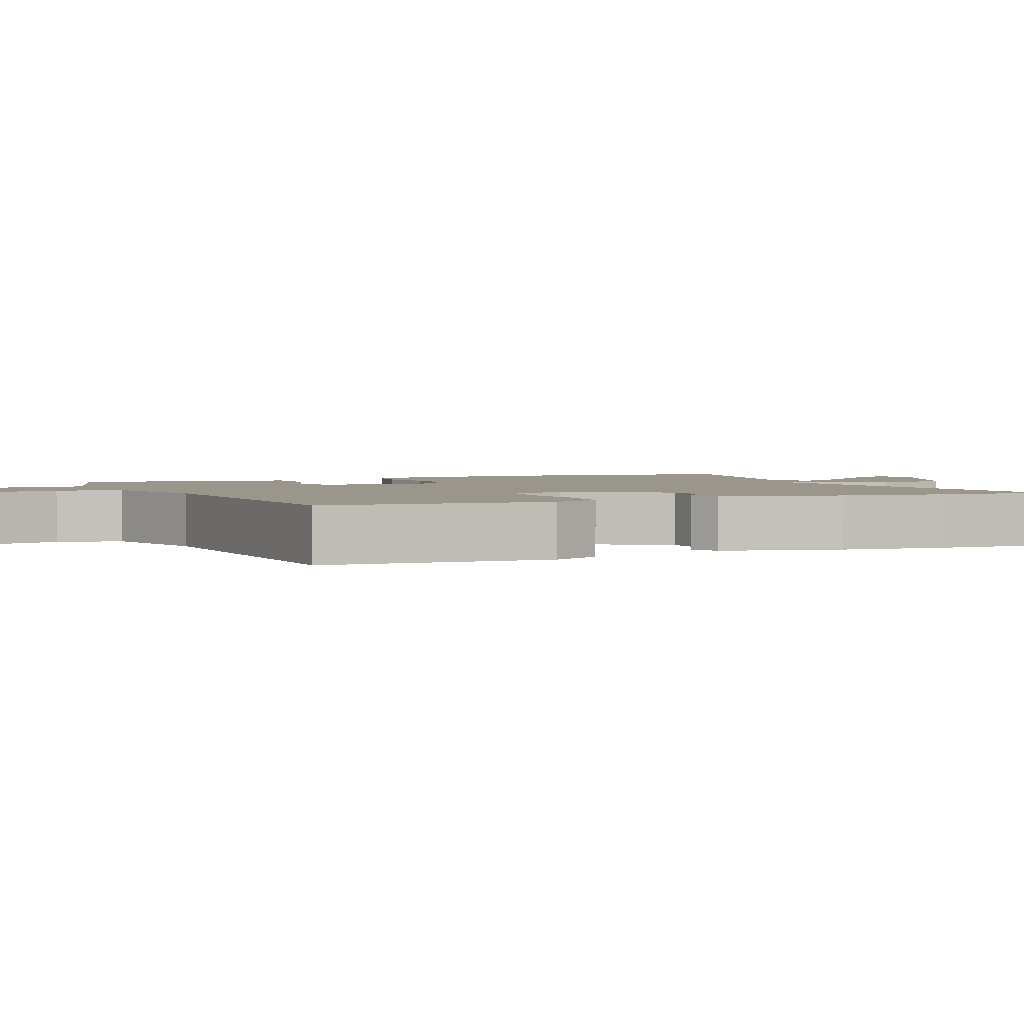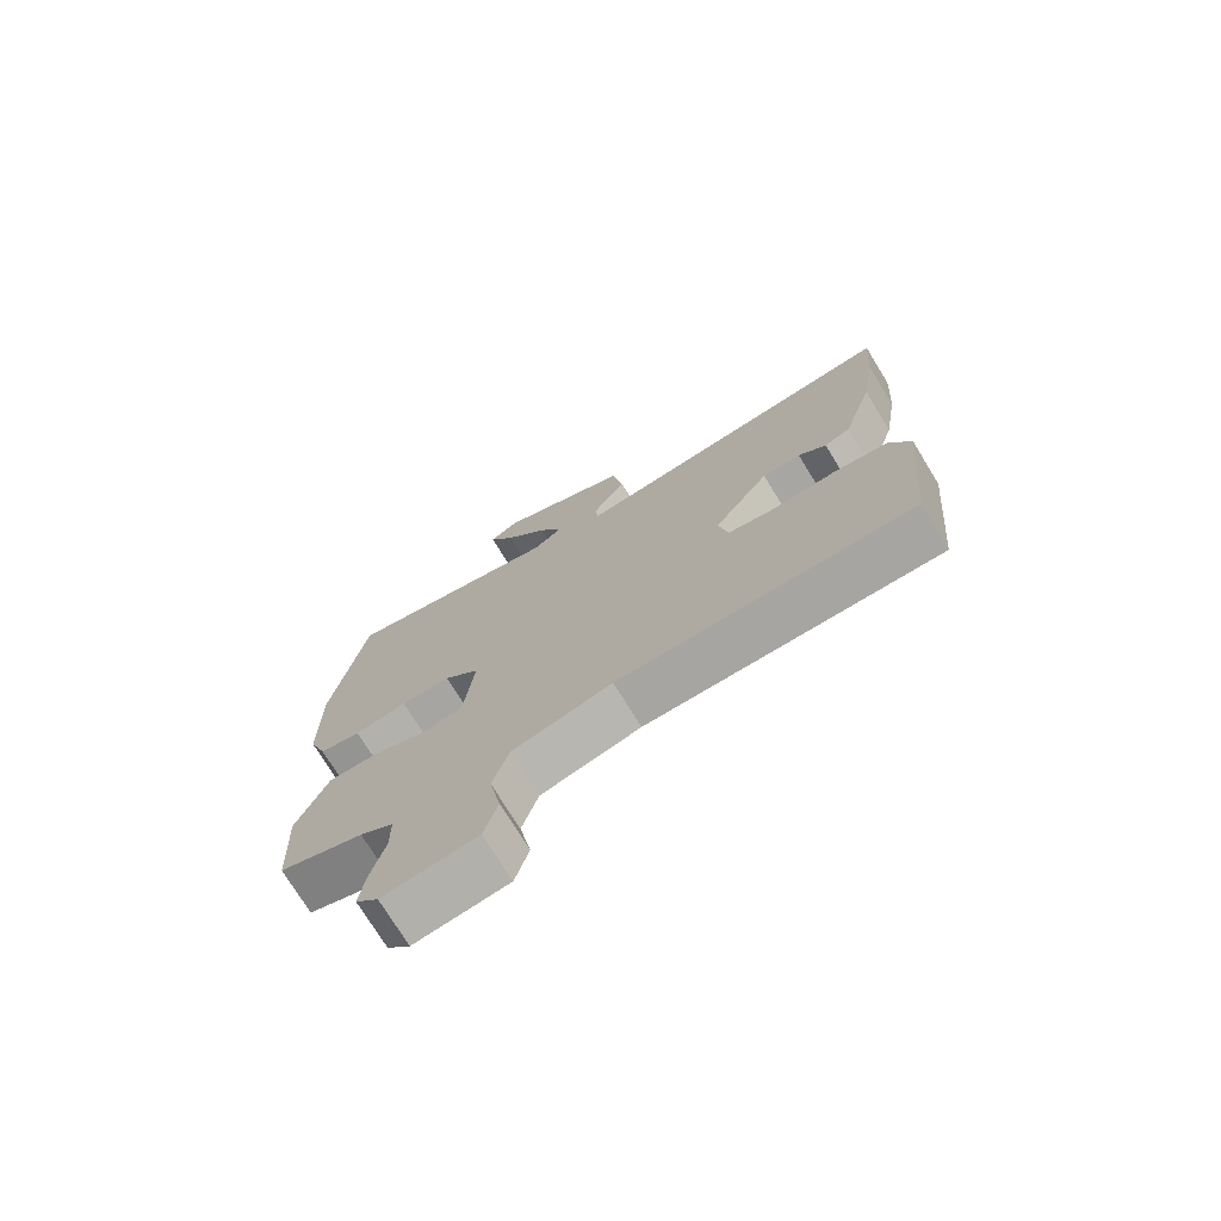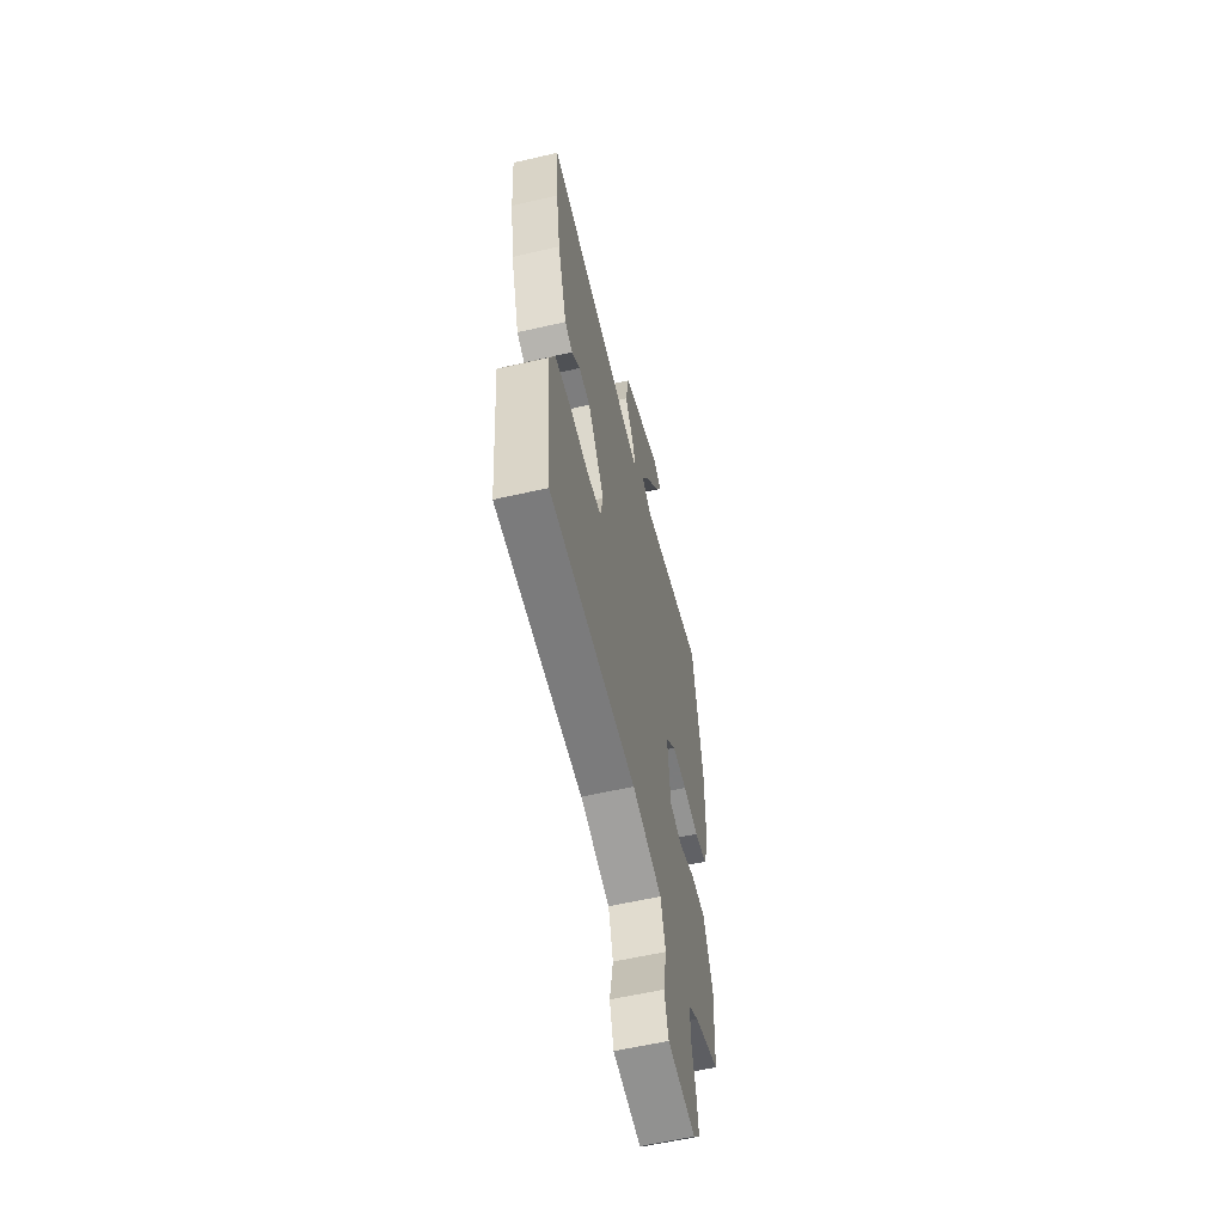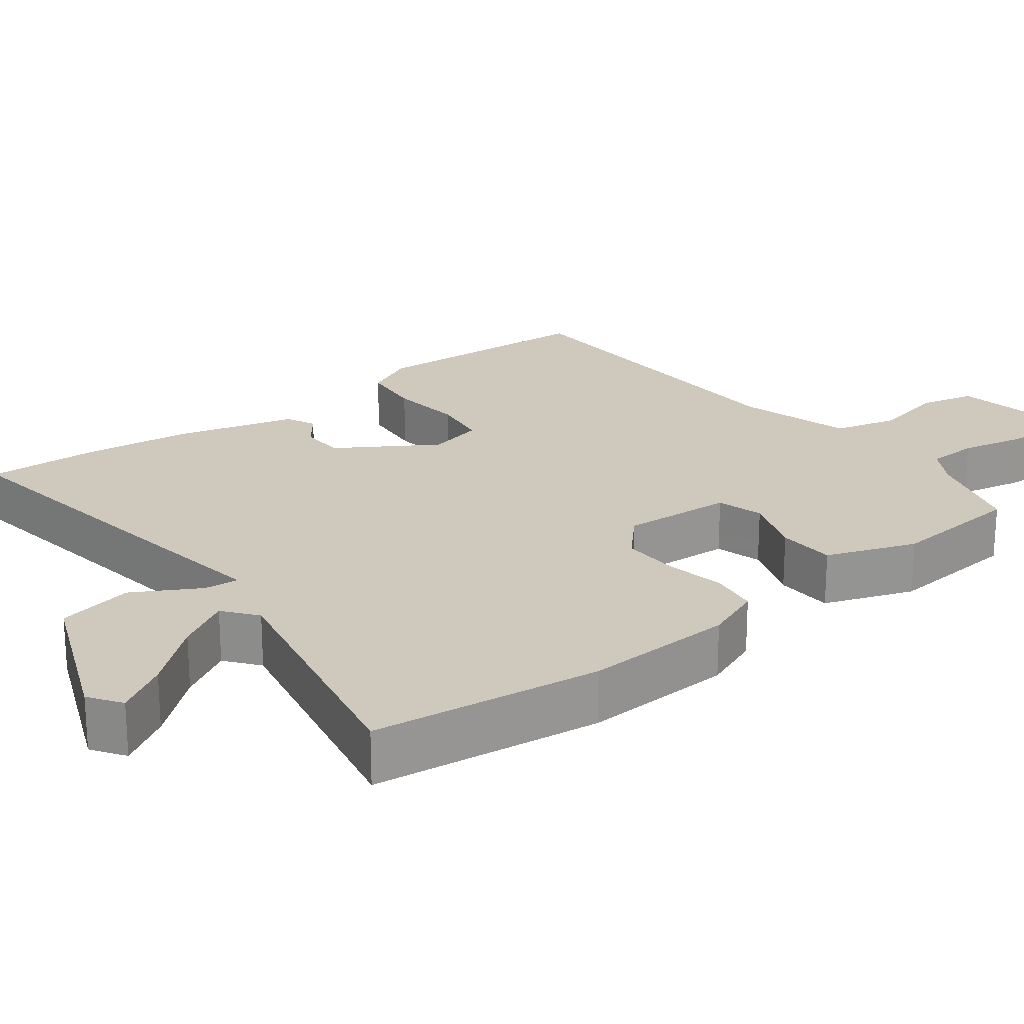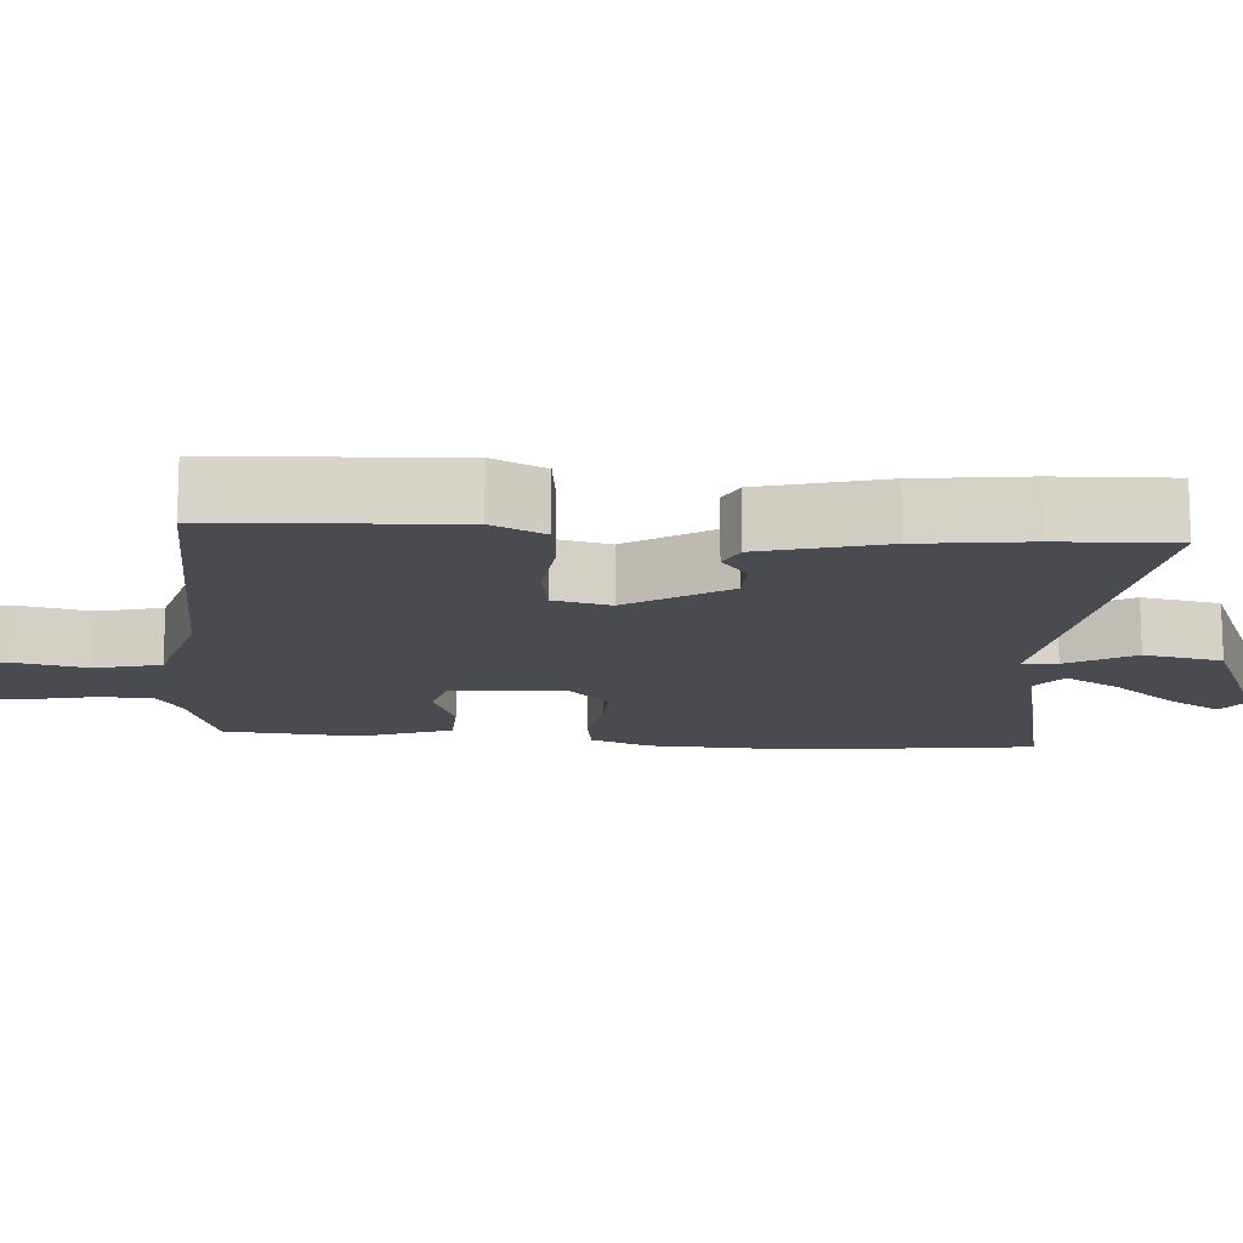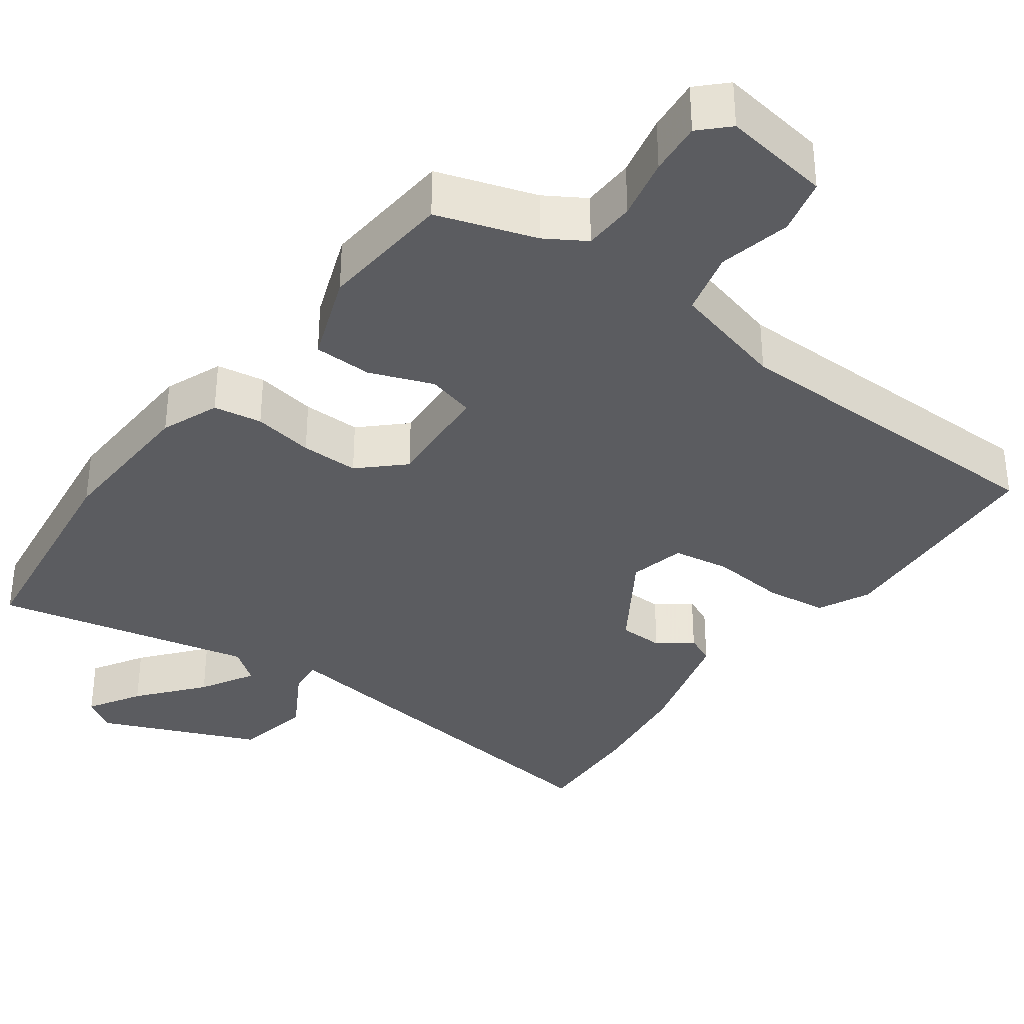
<metadata>
{"format":"obj","ext":"obj","renderer":"f3d","projection":"perspective","resolution":1024,"background":"white","views":[{"elev":2.4,"azim":-116.6,"up":"+Y"},{"elev":-74.3,"azim":-148.5,"up":"+Z"},{"elev":-59.1,"azim":-76.7,"up":"+Z"},{"elev":22.5,"azim":50.2,"up":"+Y"},{"elev":-14.5,"azim":-96.2,"up":"+Y"},{"elev":-35.2,"azim":142.1,"up":"+Y"}]}
</metadata>
<code>
v -0.493 0.07 0.406
v -0.504 0.07 0.557
v -0.133 0.07 0.519
v 0.027 0.07 0.502
v 0.021 0.07 0.548
v -0.032 0.07 0.634
v -0.015 0.07 0.737
v 0.192 0.07 0.832
v 0.237 0.07 0.804
v 0.197 0.07 0.733
v 0.13 0.07 0.647
v 0.091 0.07 0.574
v 0.137 0.07 0.541
v 0.479 0.07 0.626
v 0.529 0.07 0.32
v 0.527 0.07 0.117
v 0.499 0.07 0.039
v 0.435 0.07 0.027
v 0.354 0.07 0.039
v 0.277 0.07 0.038
v 0.222 0.07 -0.017
v 0.237 0.07 -0.165
v 0.3 0.07 -0.18
v 0.383 0.07 -0.146
v 0.461 0.07 -0.146
v 0.509 0.07 -0.264
v 0.5 0.07 -0.443
v 0.37 0.07 -0.489
v 0.318 0.07 -0.523
v 0.318 0.07 -0.592
v 0.339 0.07 -0.674
v 0.348 0.07 -0.744
v 0.313 0.07 -0.781
v 0.169 0.07 -0.763
v 0.148 0.07 -0.689
v 0.166 0.07 -0.592
v 0.141 0.07 -0.507
v -0.013 0.07 -0.47
v -0.466 0.07 -0.475
v -0.495 0.07 -0.168
v -0.464 0.07 -0.098
v -0.381 0.07 -0.086
v -0.282 0.07 -0.093
v -0.206 0.07 -0.079
v -0.191 0.07 -0.004
v -0.278 0.07 0.123
v -0.338 0.07 0.123
v -0.381 0.07 0.087
v -0.421 0.07 0.104
v -0.47 0.07 0.263
v -0.493 0 0.406
v -0.504 0 0.557
v -0.133 0 0.519
v 0.027 0 0.502
v 0.021 0 0.548
v -0.032 0 0.634
v -0.015 0 0.737
v 0.192 0 0.832
v 0.237 0 0.804
v 0.197 0 0.733
v 0.13 0 0.647
v 0.091 0 0.574
v 0.137 0 0.541
v 0.479 0 0.626
v 0.529 0 0.32
v 0.527 0 0.117
v 0.499 0 0.039
v 0.435 0 0.027
v 0.354 0 0.039
v 0.277 0 0.038
v 0.222 0 -0.017
v 0.237 0 -0.165
v 0.3 0 -0.18
v 0.383 0 -0.146
v 0.461 0 -0.146
v 0.509 0 -0.264
v 0.5 0 -0.443
v 0.37 0 -0.489
v 0.318 0 -0.523
v 0.318 0 -0.592
v 0.339 0 -0.674
v 0.348 0 -0.744
v 0.313 0 -0.781
v 0.169 0 -0.763
v 0.148 0 -0.689
v 0.166 0 -0.592
v 0.141 0 -0.507
v -0.013 0 -0.47
v -0.466 0 -0.475
v -0.495 0 -0.168
v -0.464 0 -0.098
v -0.381 0 -0.086
v -0.282 0 -0.093
v -0.206 0 -0.079
v -0.191 0 -0.004
v -0.278 0 0.123
v -0.338 0 0.123
v -0.381 0 0.087
v -0.421 0 0.104
v -0.47 0 0.263
f 2 3 4
f 1 2 4
f 50 1 4
f 49 50 4
f 48 49 4
f 47 48 4
f 46 47 4
f 45 46 4
f 44 45 4
f 41 42 43
f 40 41 43
f 39 40 43
f 38 39 43
f 37 38 43 44
f 34 35 36
f 33 34 36
f 32 33 36
f 31 32 36
f 30 31 36
f 29 30 36 37
f 28 29 37 44
f 26 27 28
f 25 26 28
f 24 25 28
f 23 24 28
f 22 23 28 44
f 17 18 19
f 16 17 19
f 15 16 19
f 14 15 19
f 13 14 19
f 12 13 19 20
f 9 10 11
f 8 9 11
f 7 8 11
f 6 7 11
f 5 6 11
f 4 5 11 12
f 44 4 12
f 22 44 12
f 21 22 12
f 12 20 21
f 54 53 52
f 54 52 51
f 54 51 100
f 54 100 99
f 54 99 98
f 54 98 97
f 54 97 96
f 54 96 95
f 54 95 94
f 93 92 91
f 93 91 90
f 93 90 89
f 93 89 88
f 94 93 88 87
f 86 85 84
f 86 84 83
f 86 83 82
f 86 82 81
f 86 81 80
f 87 86 80 79
f 94 87 79 78
f 78 77 76
f 78 76 75
f 78 75 74
f 78 74 73
f 94 78 73 72
f 69 68 67
f 69 67 66
f 69 66 65
f 69 65 64
f 69 64 63
f 70 69 63 62
f 61 60 59
f 61 59 58
f 61 58 57
f 61 57 56
f 61 56 55
f 62 61 55 54
f 62 54 94
f 62 94 72
f 62 72 71
f 71 70 62
f 1 51 52 2
f 2 52 53 3
f 3 53 54 4
f 4 54 55 5
f 5 55 56 6
f 6 56 57 7
f 7 57 58 8
f 8 58 59 9
f 9 59 60 10
f 10 60 61 11
f 11 61 62 12
f 12 62 63 13
f 13 63 64 14
f 14 64 65 15
f 15 65 66 16
f 16 66 67 17
f 17 67 68 18
f 18 68 69 19
f 19 69 70 20
f 20 70 71 21
f 21 71 72 22
f 22 72 73 23
f 23 73 74 24
f 24 74 75 25
f 25 75 76 26
f 26 76 77 27
f 27 77 78 28
f 28 78 79 29
f 29 79 80 30
f 30 80 81 31
f 31 81 82 32
f 32 82 83 33
f 33 83 84 34
f 34 84 85 35
f 35 85 86 36
f 36 86 87 37
f 37 87 88 38
f 38 88 89 39
f 39 89 90 40
f 40 90 91 41
f 41 91 92 42
f 42 92 93 43
f 43 93 94 44
f 44 94 95 45
f 45 95 96 46
f 46 96 97 47
f 47 97 98 48
f 48 98 99 49
f 49 99 100 50
f 50 100 51 1

</code>
